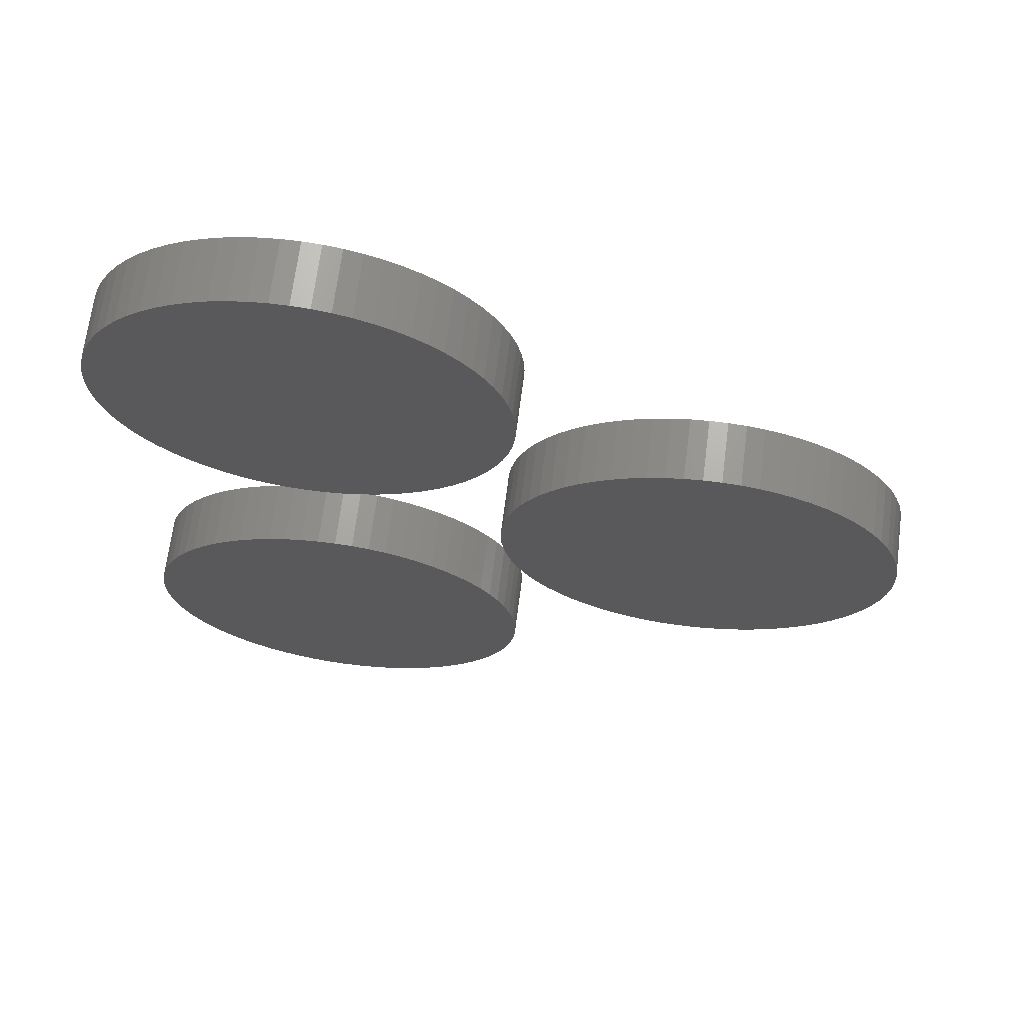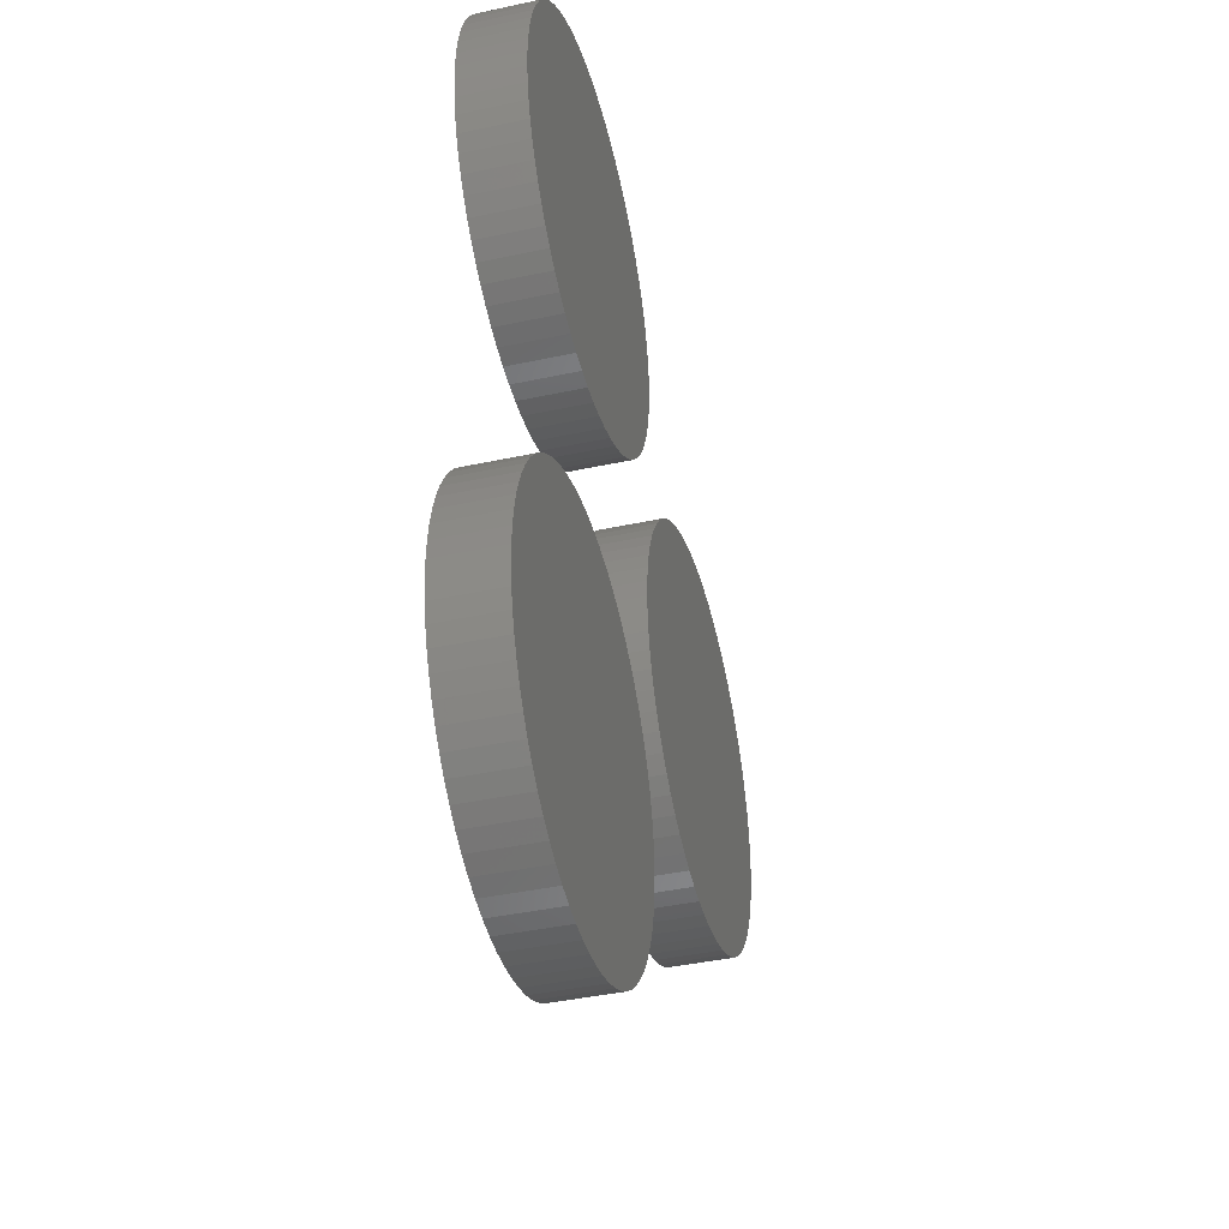
<metadata>
{"format":"stl","ext":"stl","renderer":"f3d","projection":"perspective","resolution":1024,"background":"white","views":[{"elev":67.6,"azim":7.3,"up":"+Y"},{"elev":-40.7,"azim":-75.2,"up":"+Y"}]}
</metadata>
<code>
# stl→obj: 420 verts, 828 faces
v 11.71 5.64 2
v 11.16 6.668 -2
v 11.16 6.668 2
v 11.71 5.64 -2
v 5.109 11.95 -2
v 4.017 12.36 2
v 5.109 11.95 2
v 4.017 12.36 -2
v -4.017 12.36 -2
v -5.109 11.95 2
v -4.017 12.36 2
v -5.109 11.95 -2
v -11.71 5.64 -2
v -11.16 6.668 2
v -11.16 6.668 -2
v -11.71 5.64 2
v 12.95 -1.165 2
v 13 0 -2
v 13 0 2
v 12.95 -1.165 -2
v 1.745 12.88 -2
v 0.5832 12.99 2
v 1.745 12.88 2
v 0.5832 12.99 -2
v 8.105 10.16 -2
v 7.162 10.85 2
v 8.105 10.16 2
v 7.162 10.85 -2
v -12.79 2.321 -2
v -12.53 3.458 2
v -12.53 3.458 -2
v -12.79 2.321 2
v -9.79 8.553 -2
v -8.984 9.396 2
v -8.984 9.396 -2
v -9.79 8.553 2
v -1.745 12.88 -2
v -2.893 12.67 2
v -1.745 12.88 2
v -2.893 12.67 -2
v -8.984 -9.396 -2
v -8.105 -10.16 2
v -8.984 -9.396 2
v -8.105 -10.16 -2
v -11.16 -6.668 -2
v -11.71 -5.64 2
v -11.71 -5.64 -2
v -11.16 -6.668 2
v 10.52 7.641 -2
v 10.52 7.641 2
v 9.79 8.553 2
v 8.984 9.396 -2
v 8.984 9.396 2
v 9.79 8.553 -2
v -0.5832 12.99 2
v -0.5832 12.99 -2
v 2.893 12.67 2
v 2.893 12.67 -2
v -13 0 -2
v -12.95 1.165 2
v -12.95 1.165 -2
v -13 0 2
v -12.17 4.568 -2
v -12.17 4.568 2
v -10.52 7.641 2
v -10.52 7.641 -2
v -6.16 11.45 -2
v -7.162 10.85 2
v -6.16 11.45 2
v -7.162 10.85 -2
v -8.105 10.16 2
v -8.105 10.16 -2
v 12.95 1.165 -2
v 12.95 1.165 2
v 12.53 -3.458 2
v 12.79 -2.321 -2
v 12.79 -2.321 2
v 12.53 -3.458 -2
v 9.79 -8.553 2
v 10.52 -7.641 -2
v 10.52 -7.641 2
v 9.79 -8.553 -2
v -0.5832 -12.99 -2
v 0.5832 -12.99 2
v -0.5832 -12.99 2
v 0.5832 -12.99 -2
v -12.17 -4.568 -2
v -12.53 -3.458 2
v -12.53 -3.458 -2
v -12.17 -4.568 2
v -9.79 -8.553 -2
v -10.52 -7.641 2
v -10.52 -7.641 -2
v -9.79 -8.553 2
v 12.17 4.568 2
v 12.17 4.568 -2
v 12.53 3.458 2
v 12.53 3.458 -2
v 12.79 2.321 2
v 12.79 2.321 -2
v 6.16 11.45 2
v 6.16 11.45 -2
v 12.17 -4.568 2
v 11.71 -5.64 2
v 11.16 -6.668 2
v 8.984 -9.396 2
v 8.105 -10.16 2
v 7.162 -10.85 2
v 6.16 -11.45 2
v 5.109 -11.95 2
v 4.017 -12.36 2
v 2.893 -12.67 2
v 1.745 -12.88 2
v -1.745 -12.88 2
v -2.893 -12.67 2
v -4.017 -12.36 2
v -5.109 -11.95 2
v -6.16 -11.45 2
v -7.162 -10.85 2
v -12.79 -2.321 2
v -12.95 -1.165 2
v 8.984 -9.396 -2
v 11.71 -5.64 -2
v 11.16 -6.668 -2
v -4.017 -12.36 -2
v -2.893 -12.67 -2
v -12.79 -2.321 -2
v 1.745 -12.88 -2
v 4.017 -12.36 -2
v 5.109 -11.95 -2
v 2.893 -12.67 -2
v 12.17 -4.568 -2
v -1.745 -12.88 -2
v -5.109 -11.95 -2
v 8.105 -10.16 -2
v 7.162 -10.85 -2
v 6.16 -11.45 -2
v -6.16 -11.45 -2
v -7.162 -10.85 -2
v -12.95 -1.165 -2
v 11.16 41.67 2
v 10.52 42.64 -2
v 10.52 42.64 2
v 11.16 41.67 -2
v 4.017 47.36 -2
v 2.893 47.67 2
v 4.017 47.36 2
v 2.893 47.67 -2
v -12.53 38.46 -2
v -12.17 39.57 2
v -12.17 39.57 -2
v -12.53 38.46 2
v 12.95 33.83 2
v 13 35 -2
v 13 35 2
v 12.95 33.83 -2
v 12.95 36.17 -2
v 12.79 32.68 -2
v 12.79 37.32 -2
v 12.53 31.54 -2
v 12.53 38.46 -2
v 12.17 30.43 -2
v 12.17 39.57 -2
v 11.71 29.36 -2
v 11.71 40.64 -2
v 11.16 28.33 -2
v 10.52 27.36 -2
v 9.79 26.45 -2
v 9.79 43.55 -2
v 8.984 25.6 -2
v 8.984 44.4 -2
v 8.105 24.84 -2
v 8.105 45.16 -2
v 7.162 24.15 -2
v 7.162 45.85 -2
v 6.16 23.55 -2
v 6.16 46.45 -2
v 5.109 23.05 -2
v 5.109 46.95 -2
v 4.017 22.64 -2
v 2.893 22.33 -2
v 1.745 22.12 -2
v 1.745 47.88 -2
v 0.5832 22.01 -2
v 0.5832 47.99 -2
v -0.5832 22.01 -2
v -0.5832 47.99 -2
v -1.745 22.12 -2
v -1.745 47.88 -2
v -2.893 22.33 -2
v -2.893 47.67 -2
v -4.017 22.64 -2
v -4.017 47.36 -2
v -5.109 23.05 -2
v -5.109 46.95 -2
v -6.16 23.55 -2
v -6.16 46.45 -2
v -7.162 24.15 -2
v -7.162 45.85 -2
v -8.105 24.84 -2
v -8.105 45.16 -2
v -8.984 25.6 -2
v -8.984 44.4 -2
v -9.79 26.45 -2
v -9.79 43.55 -2
v -10.52 27.36 -2
v -10.52 42.64 -2
v -11.16 28.33 -2
v -11.16 41.67 -2
v -11.71 29.36 -2
v -11.71 40.64 -2
v -12.17 30.43 -2
v -12.53 31.54 -2
v -12.79 32.68 -2
v -12.79 37.32 -2
v -12.95 33.83 -2
v -12.95 36.17 -2
v -13 35 -2
v -13 35 2
v -12.95 33.83 2
v -6.16 46.45 2
v -5.109 46.95 2
v -8.984 44.4 2
v -9.79 43.55 2
v 8.105 24.84 2
v 7.162 24.15 2
v 12.95 36.17 2
v 12.79 37.32 2
v 9.79 43.55 2
v 8.105 45.16 2
v 8.984 44.4 2
v -1.745 47.88 2
v -0.5832 47.99 2
v 0.5832 47.99 2
v 1.745 47.88 2
v 7.162 45.85 2
v 5.109 46.95 2
v -12.79 37.32 2
v -12.95 36.17 2
v -10.52 42.64 2
v -11.16 41.67 2
v -11.71 40.64 2
v -2.893 47.67 2
v -4.017 47.36 2
v -8.105 45.16 2
v -7.162 45.85 2
v 11.16 28.33 2
v 11.71 29.36 2
v 6.16 23.55 2
v 5.109 23.05 2
v 11.71 40.64 2
v 12.17 39.57 2
v 12.53 38.46 2
v 6.16 46.45 2
v 12.79 32.68 2
v 12.53 31.54 2
v 12.17 30.43 2
v 10.52 27.36 2
v 9.79 26.45 2
v 8.984 25.6 2
v 4.017 22.64 2
v 2.893 22.33 2
v 1.745 22.12 2
v 0.5832 22.01 2
v -0.5832 22.01 2
v -1.745 22.12 2
v -2.893 22.33 2
v -4.017 22.64 2
v -5.109 23.05 2
v -6.16 23.55 2
v -7.162 24.15 2
v -8.105 24.84 2
v -8.984 25.6 2
v -9.79 26.45 2
v -10.52 27.36 2
v -11.16 28.33 2
v -11.71 29.36 2
v -12.17 30.43 2
v -12.53 31.54 2
v -12.79 32.68 2
v 38 18 2
v 37.95 19.17 -2
v 37.95 19.17 2
v 38 18 -2
v 24.42 30.99 -2
v 23.25 30.88 2
v 24.42 30.99 2
v 23.25 30.88 -2
v 25.58 5.013 -2
v 26.75 5.118 2
v 25.58 5.013 2
v 26.75 5.118 -2
v 33.98 27.4 -2
v 33.11 28.16 2
v 33.98 27.4 2
v 33.11 28.16 -2
v 14.48 25.64 -2
v 15.21 26.55 2
v 15.21 26.55 -2
v 14.48 25.64 2
v 18.84 29.45 -2
v 17.84 28.85 2
v 18.84 29.45 2
v 17.84 28.85 -2
v 36.71 23.64 2
v 36.16 24.67 -2
v 36.16 24.67 2
v 36.71 23.64 -2
v 29.02 30.36 -2
v 27.89 30.67 2
v 29.02 30.36 2
v 27.89 30.67 -2
v 31.16 29.45 -2
v 30.11 29.95 2
v 31.16 29.45 2
v 30.11 29.95 -2
v 12.47 21.46 -2
v 12.83 22.57 2
v 12.83 22.57 -2
v 12.47 21.46 2
v 22.11 30.67 -2
v 20.98 30.36 2
v 22.11 30.67 2
v 20.98 30.36 -2
v 31.16 6.552 -2
v 32.16 7.151 2
v 31.16 6.552 2
v 32.16 7.151 -2
v 37.79 20.32 2
v 37.53 21.46 -2
v 37.53 21.46 2
v 37.79 20.32 -2
v 35.52 25.64 2
v 34.79 26.55 -2
v 34.79 26.55 2
v 35.52 25.64 -2
v 26.75 30.88 -2
v 25.58 30.99 2
v 26.75 30.88 2
v 25.58 30.99 -2
v 32.16 28.85 2
v 32.16 28.85 -2
v 12.05 19.17 -2
v 12.21 20.32 2
v 12.21 20.32 -2
v 12.05 19.17 2
v 37.95 16.83 -2
v 37.79 15.68 -2
v 37.53 14.54 -2
v 37.17 13.43 -2
v 37.17 22.57 -2
v 36.71 12.36 -2
v 36.16 11.33 -2
v 35.52 10.36 -2
v 34.79 9.447 -2
v 33.98 8.604 -2
v 33.11 7.836 -2
v 30.11 6.046 -2
v 29.02 5.636 -2
v 27.89 5.326 -2
v 24.42 5.013 -2
v 23.25 5.118 -2
v 22.11 5.326 -2
v 20.98 5.636 -2
v 19.89 6.046 -2
v 19.89 29.95 -2
v 18.84 6.552 -2
v 17.84 7.151 -2
v 16.89 7.836 -2
v 16.89 28.16 -2
v 16.02 8.604 -2
v 16.02 27.4 -2
v 15.21 9.447 -2
v 14.48 10.36 -2
v 13.84 11.33 -2
v 13.84 24.67 -2
v 13.29 12.36 -2
v 13.29 23.64 -2
v 12.83 13.43 -2
v 12.47 14.54 -2
v 12.21 15.68 -2
v 12.05 16.83 -2
v 12 18 -2
v 13.84 24.67 2
v 13.29 23.64 2
v 12 18 2
v 37.95 16.83 2
v 37.79 15.68 2
v 37.53 14.54 2
v 37.17 22.57 2
v 37.17 13.43 2
v 36.71 12.36 2
v 36.16 11.33 2
v 35.52 10.36 2
v 34.79 9.447 2
v 33.98 8.604 2
v 33.11 7.836 2
v 30.11 6.046 2
v 29.02 5.636 2
v 27.89 5.326 2
v 24.42 5.013 2
v 23.25 5.118 2
v 22.11 5.326 2
v 20.98 5.636 2
v 19.89 29.95 2
v 19.89 6.046 2
v 18.84 6.552 2
v 17.84 7.151 2
v 16.89 28.16 2
v 16.89 7.836 2
v 16.02 27.4 2
v 16.02 8.604 2
v 15.21 9.447 2
v 14.48 10.36 2
v 13.84 11.33 2
v 13.29 12.36 2
v 12.83 13.43 2
v 12.47 14.54 2
v 12.21 15.68 2
v 12.05 16.83 2
f 1 2 3
f 2 1 4
f 5 6 7
f 6 5 8
f 9 10 11
f 10 9 12
f 13 14 15
f 14 13 16
f 17 18 19
f 18 17 20
f 21 22 23
f 22 21 24
f 25 26 27
f 26 25 28
f 29 30 31
f 30 29 32
f 33 34 35
f 34 33 36
f 37 38 39
f 38 37 40
f 41 42 43
f 42 41 44
f 45 46 47
f 46 45 48
f 3 49 50
f 49 3 2
f 51 52 53
f 52 51 54
f 50 54 51
f 54 50 49
f 24 55 22
f 55 24 56
f 8 57 6
f 57 8 58
f 58 23 57
f 23 58 21
f 52 27 53
f 27 52 25
f 59 60 61
f 60 59 62
f 63 16 13
f 16 63 64
f 31 64 63
f 64 31 30
f 15 65 66
f 65 15 14
f 66 36 33
f 36 66 65
f 40 11 38
f 11 40 9
f 56 39 55
f 39 56 37
f 67 68 69
f 68 67 70
f 70 71 68
f 71 70 72
f 12 69 10
f 69 12 67
f 72 34 71
f 34 72 35
f 19 73 74
f 73 19 18
f 75 76 77
f 76 75 78
f 79 80 81
f 80 79 82
f 83 84 85
f 84 83 86
f 87 88 89
f 88 87 90
f 91 92 93
f 92 91 94
f 95 4 1
f 4 95 96
f 97 96 95
f 96 97 98
f 99 98 97
f 98 99 100
f 28 101 26
f 101 28 102
f 102 7 101
f 7 102 5
f 61 32 29
f 32 61 60
f 74 17 19
f 99 17 74
f 99 77 17
f 97 77 99
f 97 75 77
f 95 75 97
f 95 103 75
f 1 103 95
f 1 104 103
f 3 104 1
f 3 105 104
f 50 105 3
f 50 81 105
f 51 81 50
f 51 79 81
f 53 79 51
f 53 106 79
f 27 106 53
f 27 107 106
f 26 107 27
f 26 108 107
f 101 108 26
f 101 109 108
f 7 109 101
f 7 110 109
f 6 110 7
f 6 111 110
f 57 111 6
f 57 112 111
f 23 112 57
f 23 113 112
f 22 113 23
f 22 84 113
f 55 84 22
f 55 85 84
f 39 85 55
f 39 114 85
f 38 114 39
f 38 115 114
f 11 115 38
f 11 116 115
f 10 116 11
f 10 117 116
f 69 117 10
f 69 118 117
f 68 118 69
f 68 119 118
f 71 119 68
f 71 42 119
f 34 42 71
f 34 43 42
f 36 43 34
f 36 94 43
f 65 94 36
f 65 92 94
f 14 92 65
f 14 48 92
f 16 48 14
f 16 46 48
f 64 46 16
f 64 90 46
f 30 90 64
f 30 88 90
f 32 88 30
f 32 120 88
f 60 120 32
f 60 121 120
f 121 60 62
f 77 20 17
f 20 77 76
f 106 82 79
f 82 106 122
f 105 123 104
f 123 105 124
f 125 115 116
f 115 125 126
f 89 120 127
f 120 89 88
f 41 94 91
f 94 41 43
f 86 113 84
f 113 86 128
f 129 110 111
f 110 129 130
f 131 111 112
f 111 131 129
f 74 100 99
f 100 74 73
f 81 124 105
f 124 81 80
f 104 132 103
f 132 104 123
f 133 85 114
f 85 133 83
f 134 116 117
f 116 134 125
f 47 90 87
f 90 47 46
f 20 73 18
f 76 73 20
f 76 100 73
f 78 100 76
f 78 98 100
f 132 98 78
f 132 96 98
f 123 96 132
f 123 4 96
f 124 4 123
f 124 2 4
f 80 2 124
f 80 49 2
f 82 49 80
f 82 54 49
f 122 54 82
f 122 52 54
f 135 52 122
f 135 25 52
f 136 25 135
f 136 28 25
f 137 28 136
f 137 102 28
f 130 102 137
f 130 5 102
f 129 5 130
f 129 8 5
f 131 8 129
f 131 58 8
f 128 58 131
f 128 21 58
f 86 21 128
f 86 24 21
f 83 24 86
f 83 56 24
f 133 56 83
f 133 37 56
f 126 37 133
f 126 40 37
f 125 40 126
f 125 9 40
f 134 9 125
f 134 12 9
f 138 12 134
f 138 67 12
f 139 67 138
f 139 70 67
f 44 70 139
f 44 72 70
f 41 72 44
f 41 35 72
f 91 35 41
f 91 33 35
f 93 33 91
f 93 66 33
f 45 66 93
f 45 15 66
f 47 15 45
f 47 13 15
f 87 13 47
f 87 63 13
f 89 63 87
f 89 31 63
f 127 31 89
f 127 29 31
f 140 29 127
f 140 61 29
f 61 140 59
f 93 48 45
f 48 93 92
f 128 112 113
f 112 128 131
f 137 108 109
f 108 137 136
f 130 109 110
f 109 130 137
f 103 78 75
f 78 103 132
f 44 119 42
f 119 44 139
f 139 118 119
f 118 139 138
f 126 114 115
f 114 126 133
f 127 121 140
f 121 127 120
f 140 62 59
f 62 140 121
f 135 106 107
f 106 135 122
f 136 107 108
f 107 136 135
f 138 117 118
f 117 138 134
f 141 142 143
f 142 141 144
f 145 146 147
f 146 145 148
f 149 150 151
f 150 149 152
f 153 154 155
f 154 153 156
f 156 157 154
f 158 157 156
f 158 159 157
f 160 159 158
f 160 161 159
f 162 161 160
f 162 163 161
f 164 163 162
f 164 165 163
f 166 165 164
f 166 144 165
f 167 144 166
f 167 142 144
f 168 142 167
f 168 169 142
f 170 169 168
f 170 171 169
f 172 171 170
f 172 173 171
f 174 173 172
f 174 175 173
f 176 175 174
f 176 177 175
f 178 177 176
f 178 179 177
f 180 179 178
f 180 145 179
f 181 145 180
f 181 148 145
f 182 148 181
f 182 183 148
f 184 183 182
f 184 185 183
f 186 185 184
f 186 187 185
f 188 187 186
f 188 189 187
f 190 189 188
f 190 191 189
f 192 191 190
f 192 193 191
f 194 193 192
f 194 195 193
f 196 195 194
f 196 197 195
f 198 197 196
f 198 199 197
f 200 199 198
f 200 201 199
f 202 201 200
f 202 203 201
f 204 203 202
f 204 205 203
f 206 205 204
f 206 207 205
f 208 207 206
f 208 209 207
f 210 209 208
f 210 211 209
f 212 211 210
f 212 151 211
f 213 151 212
f 213 149 151
f 214 149 213
f 214 215 149
f 216 215 214
f 216 217 215
f 217 216 218
f 216 219 218
f 219 216 220
f 195 221 222
f 221 195 197
f 205 223 203
f 223 205 224
f 174 225 226
f 225 174 172
f 227 159 228
f 159 227 157
f 143 169 229
f 169 143 142
f 171 230 231
f 230 171 173
f 229 171 231
f 171 229 169
f 187 232 233
f 232 187 189
f 183 234 235
f 234 183 185
f 185 233 234
f 233 185 187
f 173 236 230
f 236 173 175
f 179 147 237
f 147 179 145
f 215 152 149
f 152 215 238
f 217 238 215
f 238 217 239
f 218 239 217
f 239 218 219
f 209 240 207
f 240 209 241
f 211 241 209
f 241 211 242
f 189 243 232
f 243 189 191
f 193 222 244
f 222 193 195
f 191 244 243
f 244 191 193
f 199 245 246
f 245 199 201
f 201 223 245
f 223 201 203
f 207 224 205
f 224 207 240
f 155 157 227
f 157 155 154
f 247 164 248
f 164 247 166
f 178 249 250
f 249 178 176
f 251 144 141
f 144 251 165
f 252 165 251
f 165 252 163
f 228 161 253
f 161 228 159
f 148 235 146
f 235 148 183
f 175 254 236
f 254 175 177
f 177 237 254
f 237 177 179
f 227 153 155
f 228 153 227
f 228 255 153
f 253 255 228
f 253 256 255
f 252 256 253
f 252 257 256
f 251 257 252
f 251 248 257
f 141 248 251
f 141 247 248
f 143 247 141
f 143 258 247
f 229 258 143
f 229 259 258
f 231 259 229
f 231 260 259
f 230 260 231
f 230 225 260
f 236 225 230
f 236 226 225
f 254 226 236
f 254 249 226
f 237 249 254
f 237 250 249
f 147 250 237
f 147 261 250
f 146 261 147
f 146 262 261
f 235 262 146
f 235 263 262
f 234 263 235
f 234 264 263
f 233 264 234
f 233 265 264
f 232 265 233
f 232 266 265
f 243 266 232
f 243 267 266
f 244 267 243
f 244 268 267
f 222 268 244
f 222 269 268
f 221 269 222
f 221 270 269
f 246 270 221
f 246 271 270
f 245 271 246
f 245 272 271
f 223 272 245
f 223 273 272
f 224 273 223
f 224 274 273
f 240 274 224
f 240 275 274
f 241 275 240
f 241 276 275
f 242 276 241
f 242 277 276
f 150 277 242
f 150 278 277
f 152 278 150
f 152 279 278
f 238 279 152
f 238 280 279
f 239 280 238
f 239 220 280
f 220 239 219
f 151 242 211
f 242 151 150
f 197 246 221
f 246 197 199
f 256 158 255
f 158 256 160
f 260 168 259
f 168 260 170
f 248 162 257
f 162 248 164
f 184 263 264
f 263 184 182
f 214 220 216
f 220 214 280
f 208 277 210
f 277 208 276
f 212 279 213
f 279 212 278
f 206 276 208
f 276 206 275
f 182 262 263
f 262 182 181
f 180 250 261
f 250 180 178
f 181 261 262
f 261 181 180
f 253 163 252
f 163 253 161
f 255 156 153
f 156 255 158
f 258 166 247
f 166 258 167
f 257 160 256
f 160 257 162
f 196 269 270
f 269 196 194
f 213 280 214
f 280 213 279
f 202 272 273
f 272 202 200
f 204 275 206
f 275 204 274
f 202 274 204
f 274 202 273
f 176 226 249
f 226 176 174
f 172 260 225
f 260 172 170
f 259 167 258
f 167 259 168
f 190 266 267
f 266 190 188
f 194 268 269
f 268 194 192
f 192 267 268
f 267 192 190
f 200 271 272
f 271 200 198
f 210 278 212
f 278 210 277
f 188 265 266
f 265 188 186
f 186 264 265
f 264 186 184
f 198 270 271
f 270 198 196
f 281 282 283
f 282 281 284
f 285 286 287
f 286 285 288
f 289 290 291
f 290 289 292
f 293 294 295
f 294 293 296
f 297 298 299
f 298 297 300
f 301 302 303
f 302 301 304
f 305 306 307
f 306 305 308
f 309 310 311
f 310 309 312
f 313 314 315
f 314 313 316
f 317 318 319
f 318 317 320
f 321 322 323
f 322 321 324
f 325 326 327
f 326 325 328
f 329 330 331
f 330 329 332
f 283 332 329
f 332 283 282
f 333 334 335
f 334 333 336
f 335 293 295
f 293 335 334
f 307 336 333
f 336 307 306
f 337 338 339
f 338 337 340
f 312 339 310
f 339 312 337
f 340 287 338
f 287 340 285
f 316 311 314
f 311 316 309
f 296 341 294
f 341 296 342
f 343 344 345
f 344 343 346
f 347 282 284
f 348 282 347
f 348 332 282
f 349 332 348
f 349 330 332
f 350 330 349
f 350 351 330
f 352 351 350
f 352 308 351
f 353 308 352
f 353 306 308
f 354 306 353
f 354 336 306
f 355 336 354
f 355 334 336
f 356 334 355
f 356 293 334
f 357 293 356
f 357 296 293
f 328 296 357
f 328 342 296
f 325 342 328
f 325 313 342
f 358 313 325
f 358 316 313
f 359 316 358
f 359 309 316
f 360 309 359
f 360 312 309
f 292 312 360
f 292 337 312
f 289 337 292
f 289 340 337
f 361 340 289
f 361 285 340
f 362 285 361
f 362 288 285
f 363 288 362
f 363 321 288
f 364 321 363
f 364 324 321
f 365 324 364
f 365 366 324
f 367 366 365
f 367 301 366
f 368 301 367
f 368 304 301
f 369 304 368
f 369 370 304
f 371 370 369
f 371 372 370
f 373 372 371
f 373 299 372
f 374 299 373
f 374 297 299
f 375 297 374
f 375 376 297
f 377 376 375
f 377 378 376
f 379 378 377
f 379 319 378
f 380 319 379
f 380 317 319
f 381 317 380
f 381 345 317
f 382 345 381
f 382 343 345
f 343 382 383
f 378 384 376
f 384 378 385
f 376 300 297
f 300 376 384
f 319 385 378
f 385 319 318
f 345 320 317
f 320 345 344
f 383 346 343
f 346 383 386
f 283 387 281
f 329 387 283
f 329 388 387
f 331 388 329
f 331 389 388
f 390 389 331
f 390 391 389
f 305 391 390
f 305 392 391
f 307 392 305
f 307 393 392
f 333 393 307
f 333 394 393
f 335 394 333
f 335 395 394
f 295 395 335
f 295 396 395
f 294 396 295
f 294 397 396
f 341 397 294
f 341 326 397
f 315 326 341
f 315 327 326
f 314 327 315
f 314 398 327
f 311 398 314
f 311 399 398
f 310 399 311
f 310 400 399
f 339 400 310
f 339 290 400
f 338 290 339
f 338 291 290
f 287 291 338
f 287 401 291
f 286 401 287
f 286 402 401
f 323 402 286
f 323 403 402
f 322 403 323
f 322 404 403
f 405 404 322
f 405 406 404
f 303 406 405
f 303 407 406
f 302 407 303
f 302 408 407
f 409 408 302
f 409 410 408
f 411 410 409
f 411 412 410
f 298 412 411
f 298 413 412
f 300 413 298
f 300 414 413
f 384 414 300
f 384 415 414
f 385 415 384
f 385 416 415
f 318 416 385
f 318 417 416
f 320 417 318
f 320 418 417
f 344 418 320
f 344 419 418
f 346 419 344
f 346 420 419
f 420 346 386
f 370 411 409
f 411 370 372
f 304 409 302
f 409 304 370
f 299 411 372
f 411 299 298
f 324 405 322
f 405 324 366
f 288 323 286
f 323 288 321
f 389 348 388
f 348 389 349
f 387 284 281
f 284 387 347
f 395 354 394
f 354 395 355
f 371 413 373
f 413 371 412
f 292 400 290
f 400 292 360
f 390 308 305
f 308 390 351
f 331 351 390
f 351 331 330
f 342 315 341
f 315 342 313
f 382 386 383
f 386 382 420
f 366 303 405
f 303 366 301
f 392 350 391
f 350 392 352
f 394 353 393
f 353 394 354
f 396 355 395
f 355 396 356
f 391 349 389
f 349 391 350
f 373 414 374
f 414 373 413
f 358 327 398
f 327 358 325
f 360 399 400
f 399 360 359
f 388 347 387
f 347 388 348
f 393 352 392
f 352 393 353
f 328 397 326
f 397 328 357
f 357 396 397
f 396 357 356
f 361 291 401
f 291 361 289
f 371 410 412
f 410 371 369
f 374 415 375
f 415 374 414
f 375 416 377
f 416 375 415
f 380 419 381
f 419 380 418
f 381 420 382
f 420 381 419
f 359 398 399
f 398 359 358
f 363 402 403
f 402 363 362
f 369 408 410
f 408 369 368
f 377 417 379
f 417 377 416
f 379 418 380
f 418 379 417
f 362 401 402
f 401 362 361
f 368 407 408
f 407 368 367
f 365 404 406
f 404 365 364
f 367 406 407
f 406 367 365
f 364 403 404
f 403 364 363

</code>
